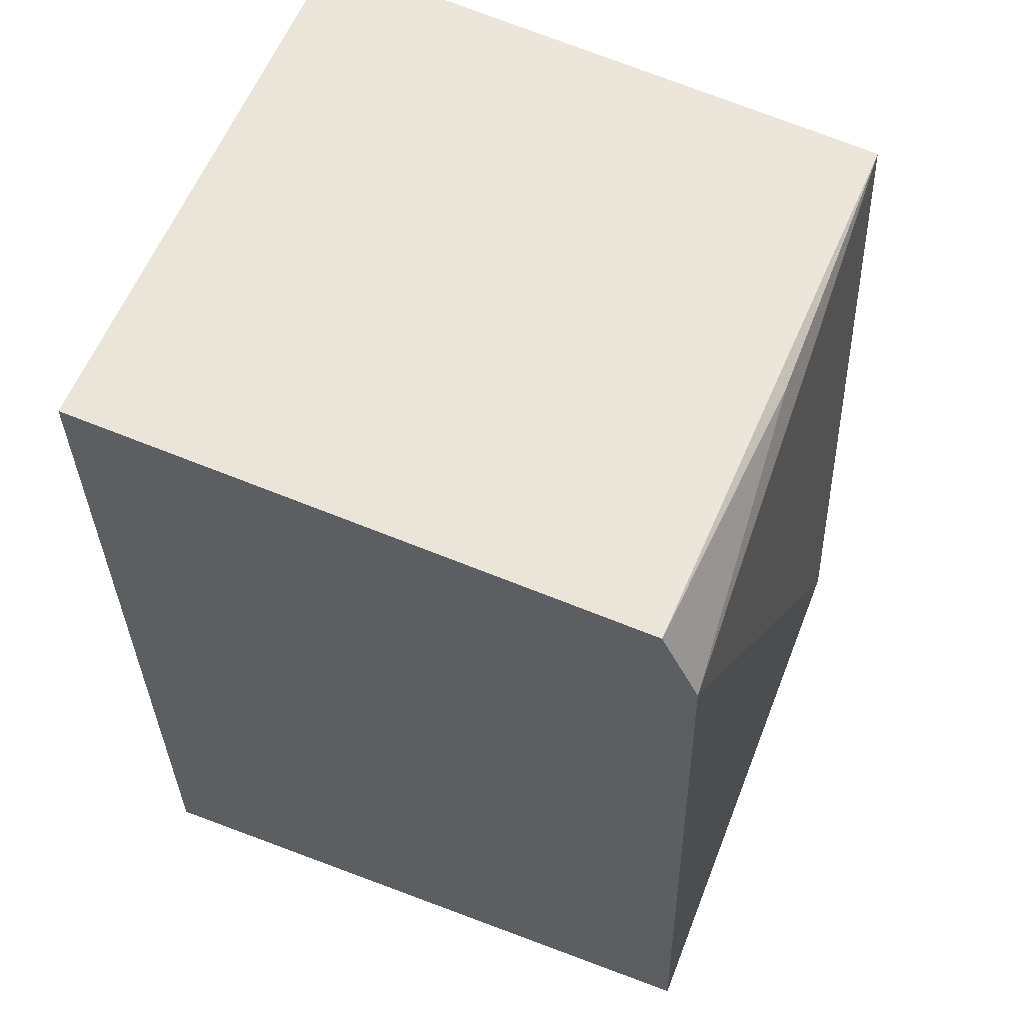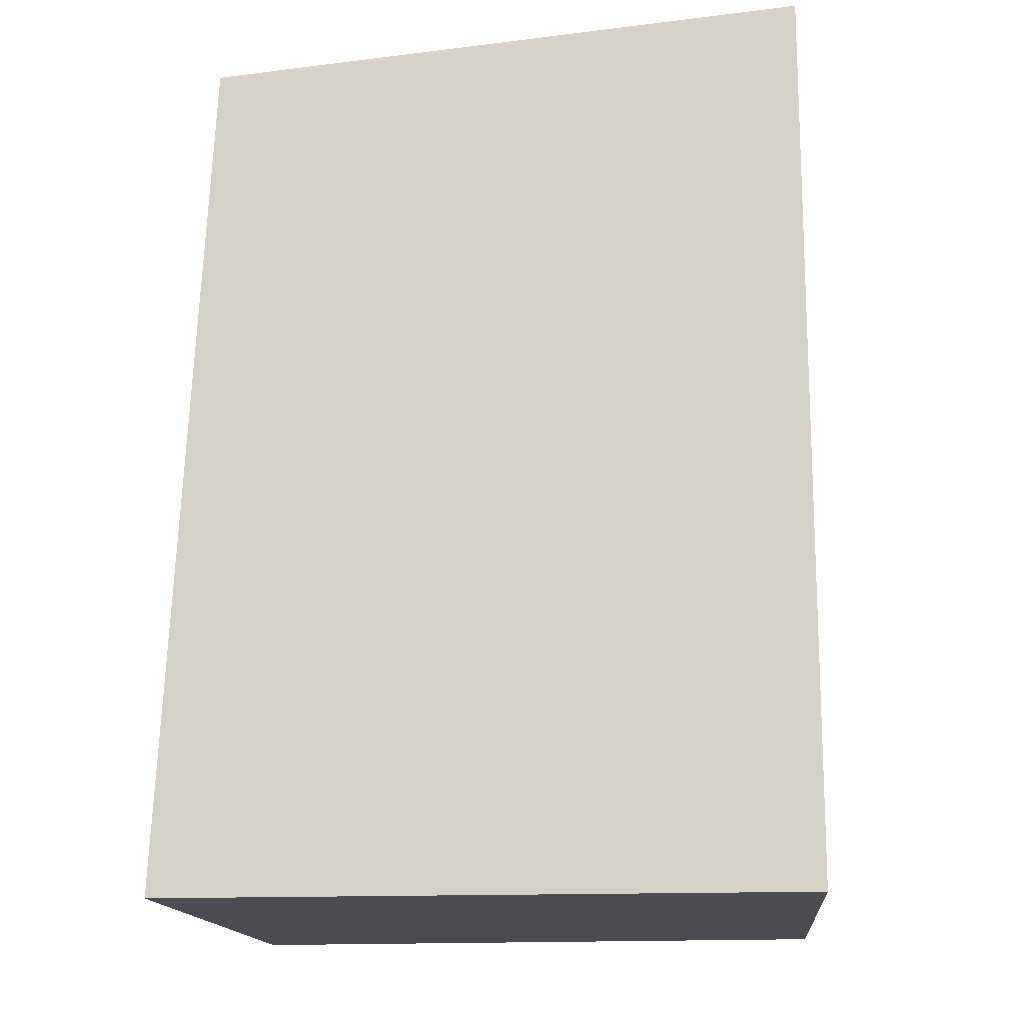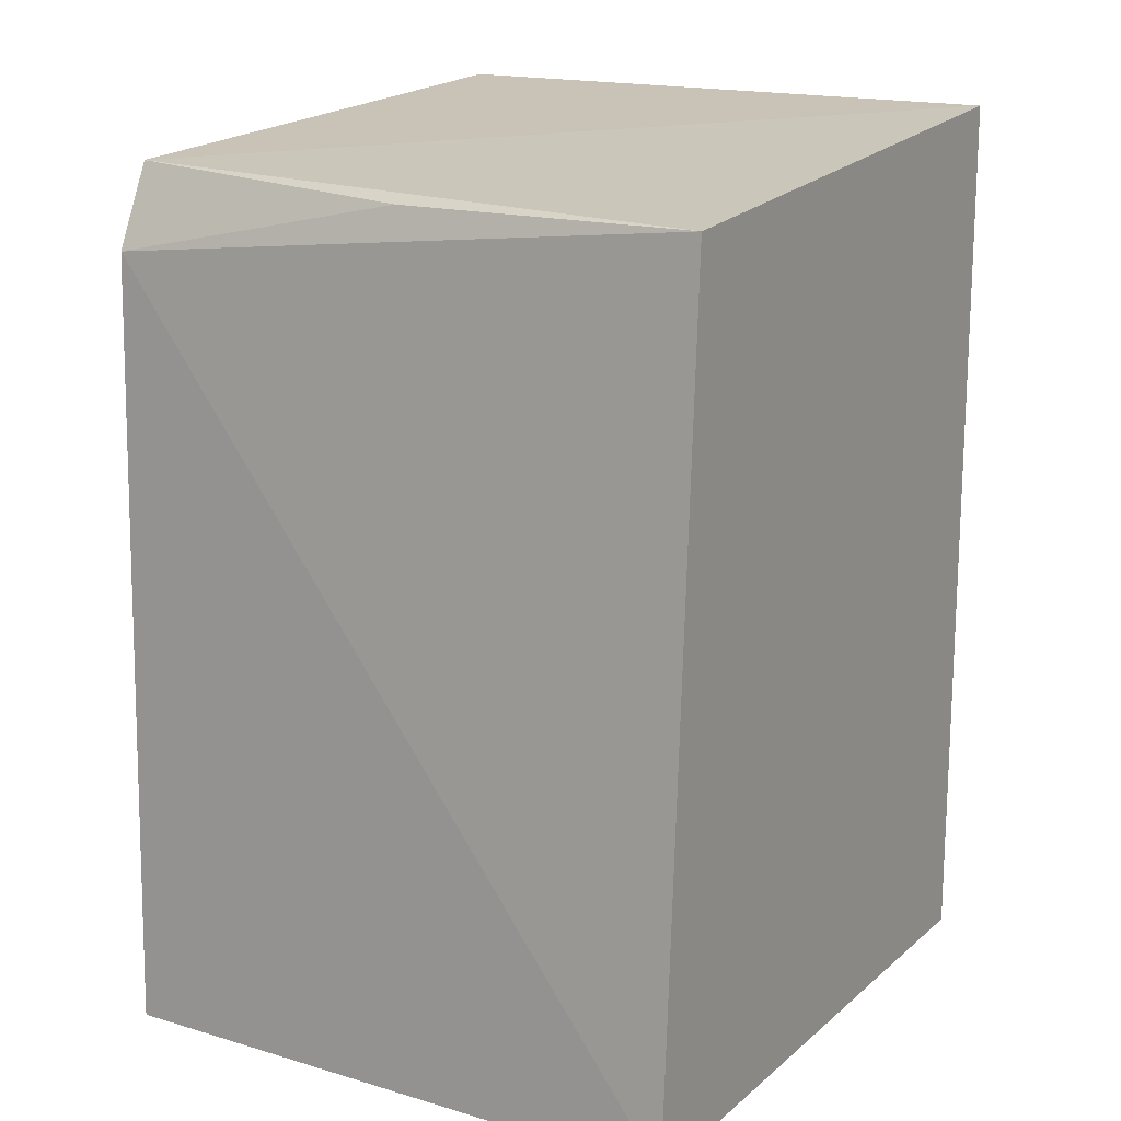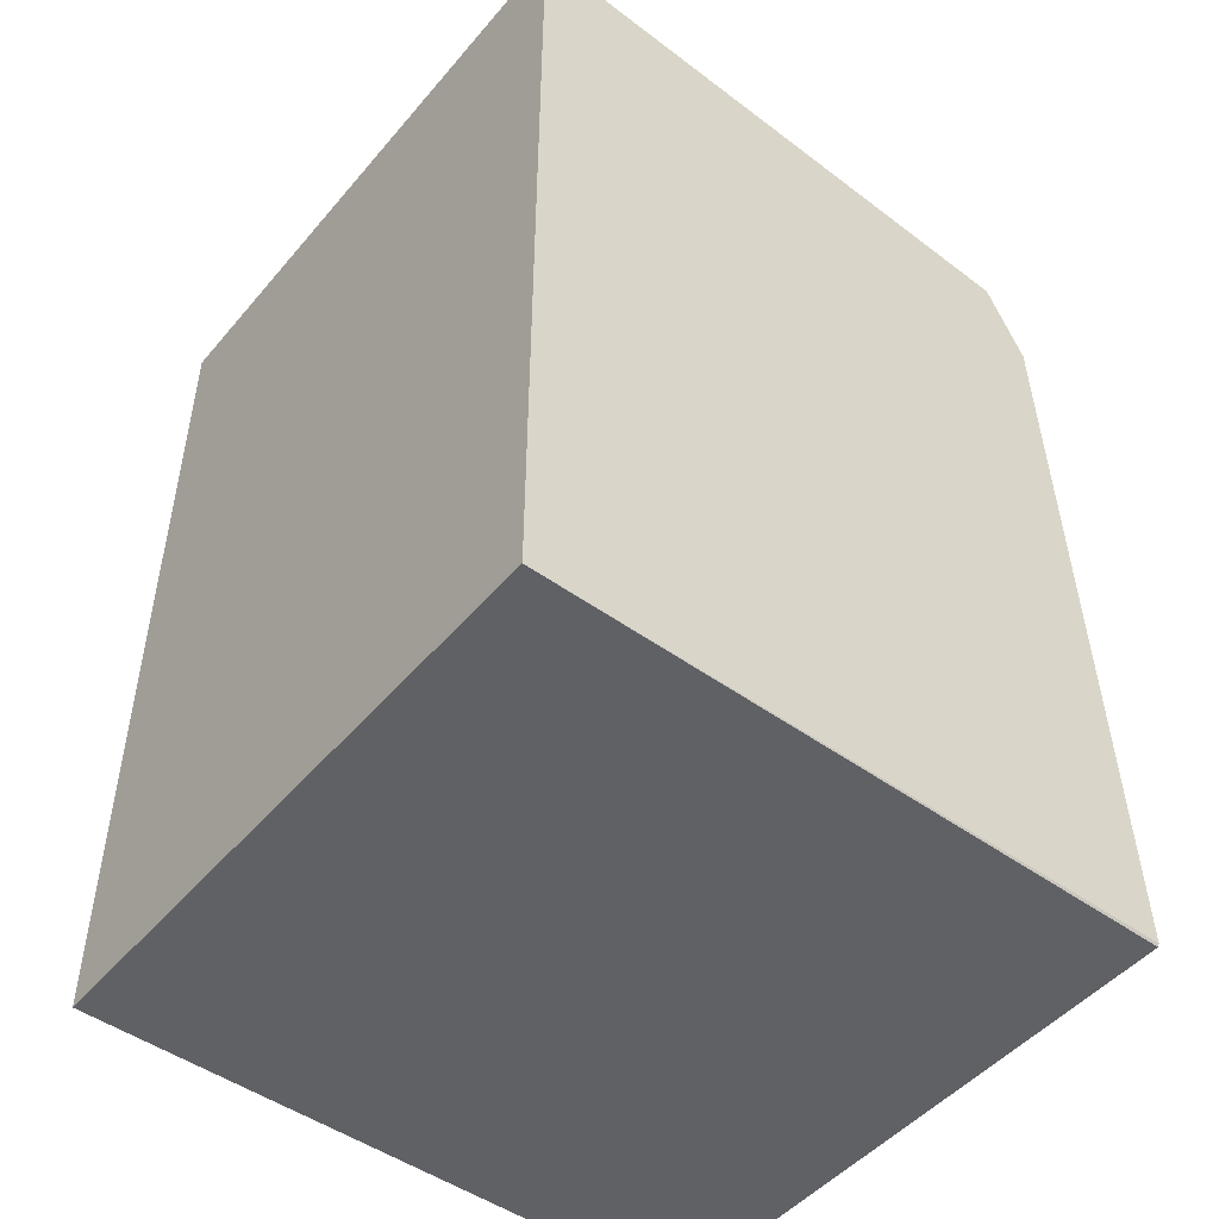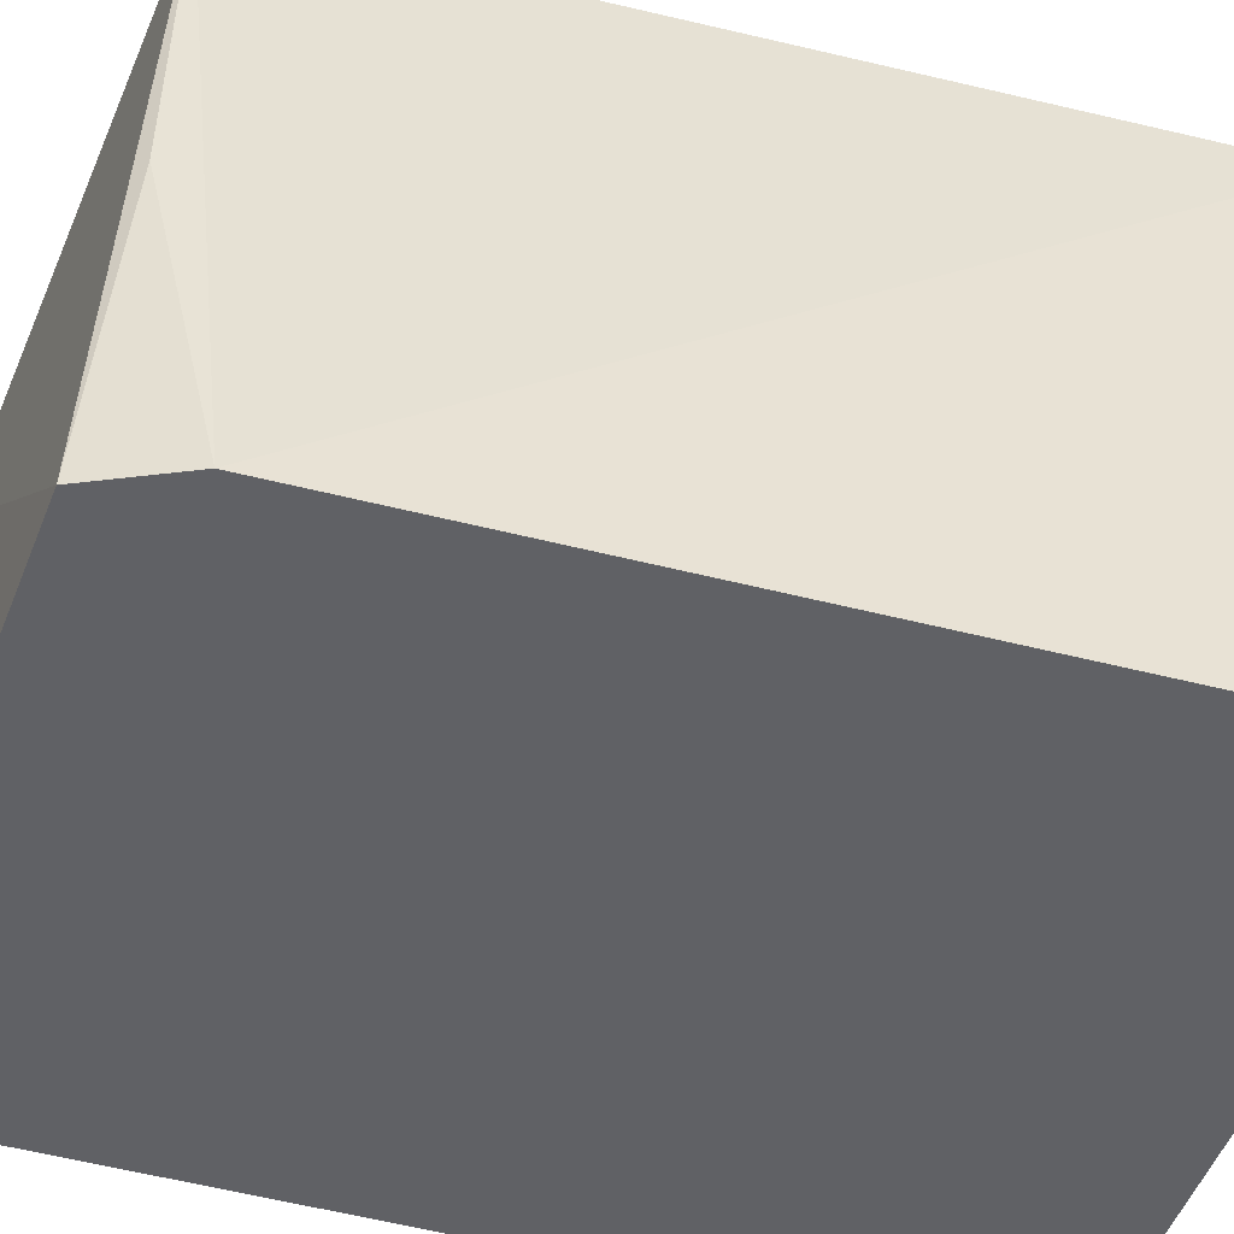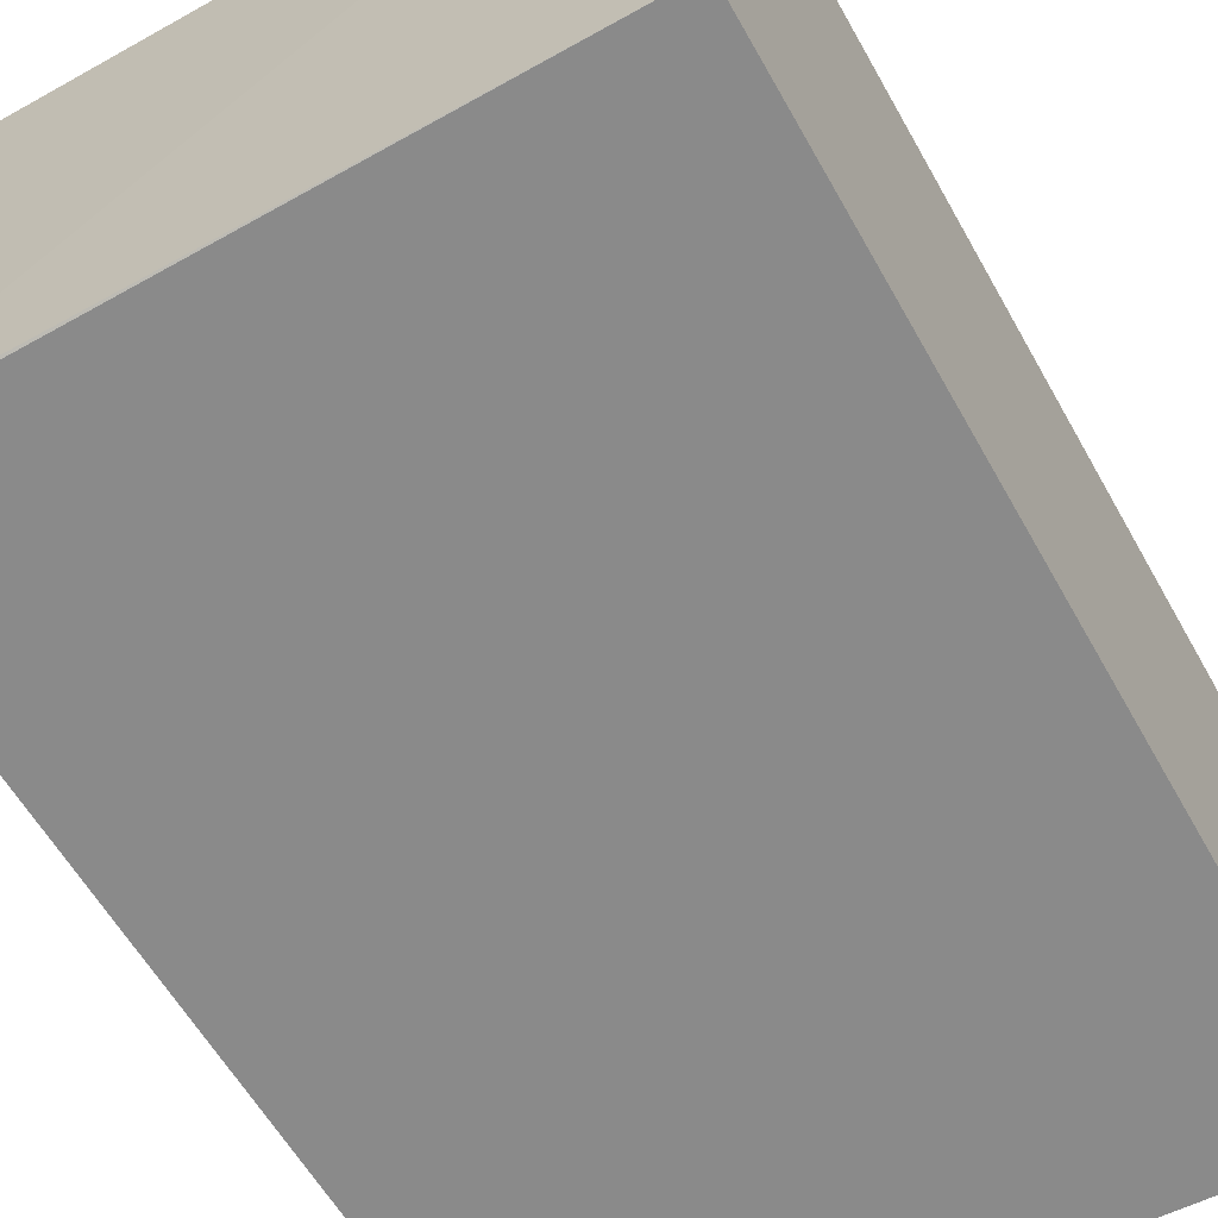
<metadata>
{"format":"obj","ext":"obj","renderer":"f3d","projection":"perspective","resolution":1024,"background":"white","views":[{"elev":58.9,"azim":21.3,"up":"+Z"},{"elev":-15.1,"azim":-174.6,"up":"+Z"},{"elev":16.1,"azim":121.5,"up":"+Z"},{"elev":-48.8,"azim":-38.5,"up":"+Z"},{"elev":-48.2,"azim":72.3,"up":"+Y"},{"elev":-63.5,"azim":-150.5,"up":"+Y"}]}
</metadata>
<code>
v 0.1986 0.04178 0.1216
v 0.1998 0.004895 0.1178
v 0.2012 0.04161 0.07049
v 0.1625 0.04172 0.07053
v 0.1625 0.004925 0.1252
v 0.1625 0.004922 0.07053
v 0.1975 0.004908 0.1228
v 0.1625 0.0417 0.1249
v 0.2011 0.005008 0.07035
v 0.1986 0.02326 0.1217
v 0.2011 0.004912 0.07052
f 1 2 3
f 1 3 4
f 6 2 5
f 7 5 2
f 8 1 4
f 8 6 5
f 8 4 6
f 8 7 1
f 8 5 7
f 9 3 2
f 9 6 4
f 9 4 3
f 10 7 2
f 10 2 1
f 10 1 7
f 11 9 2
f 11 2 6
f 11 6 9

</code>
